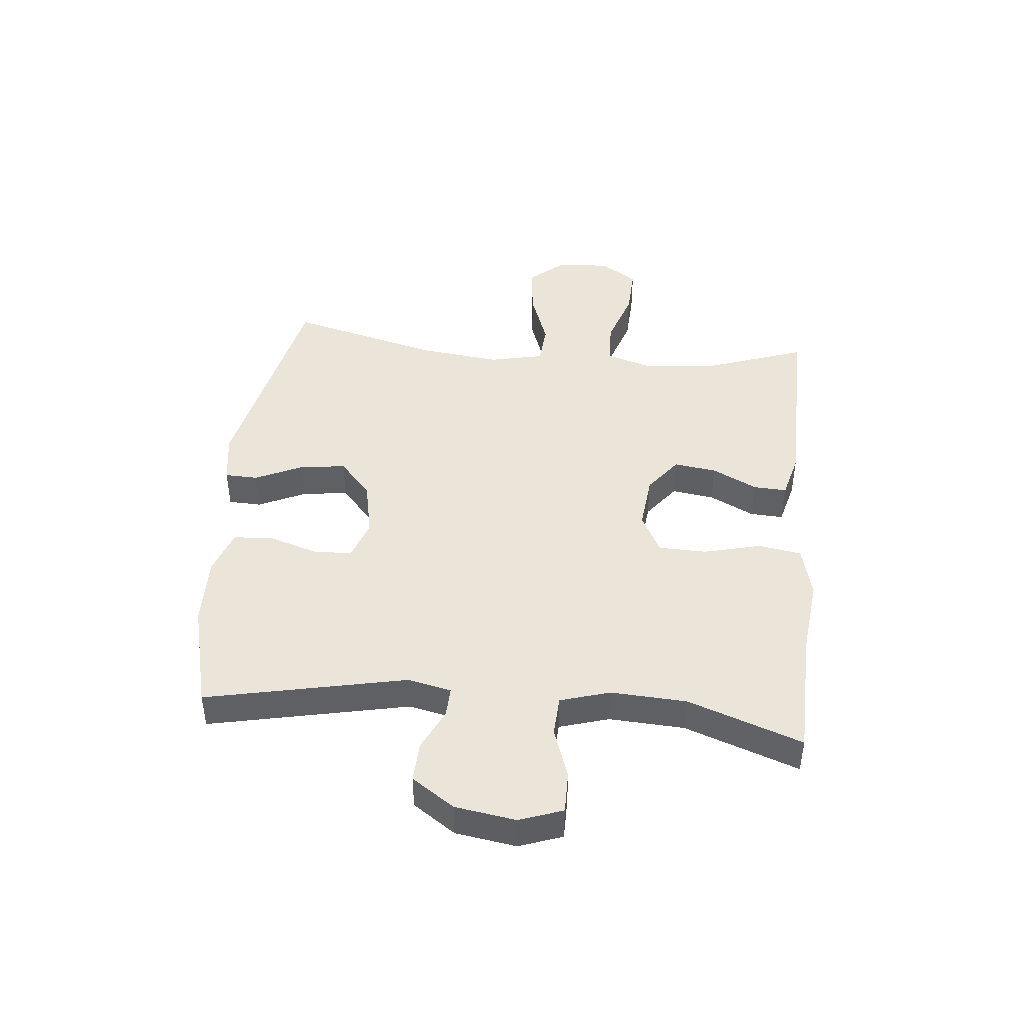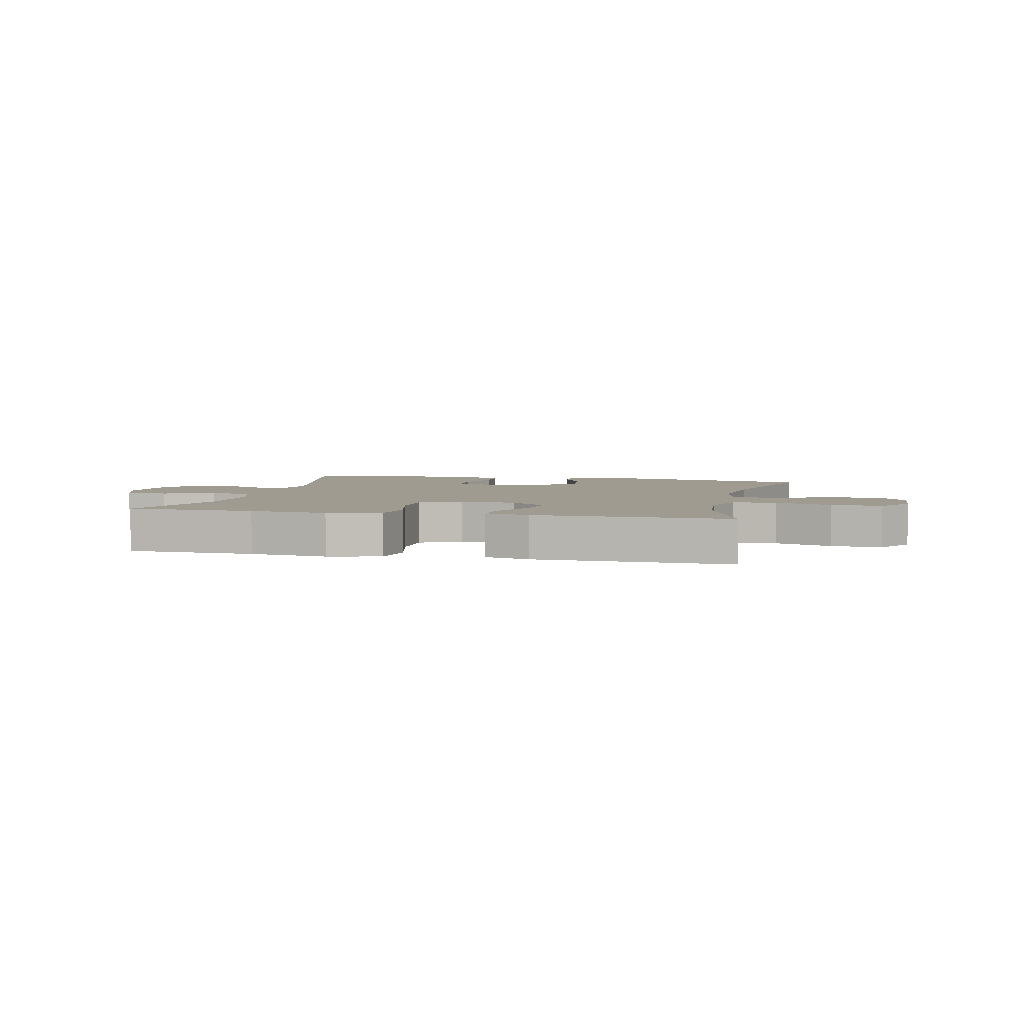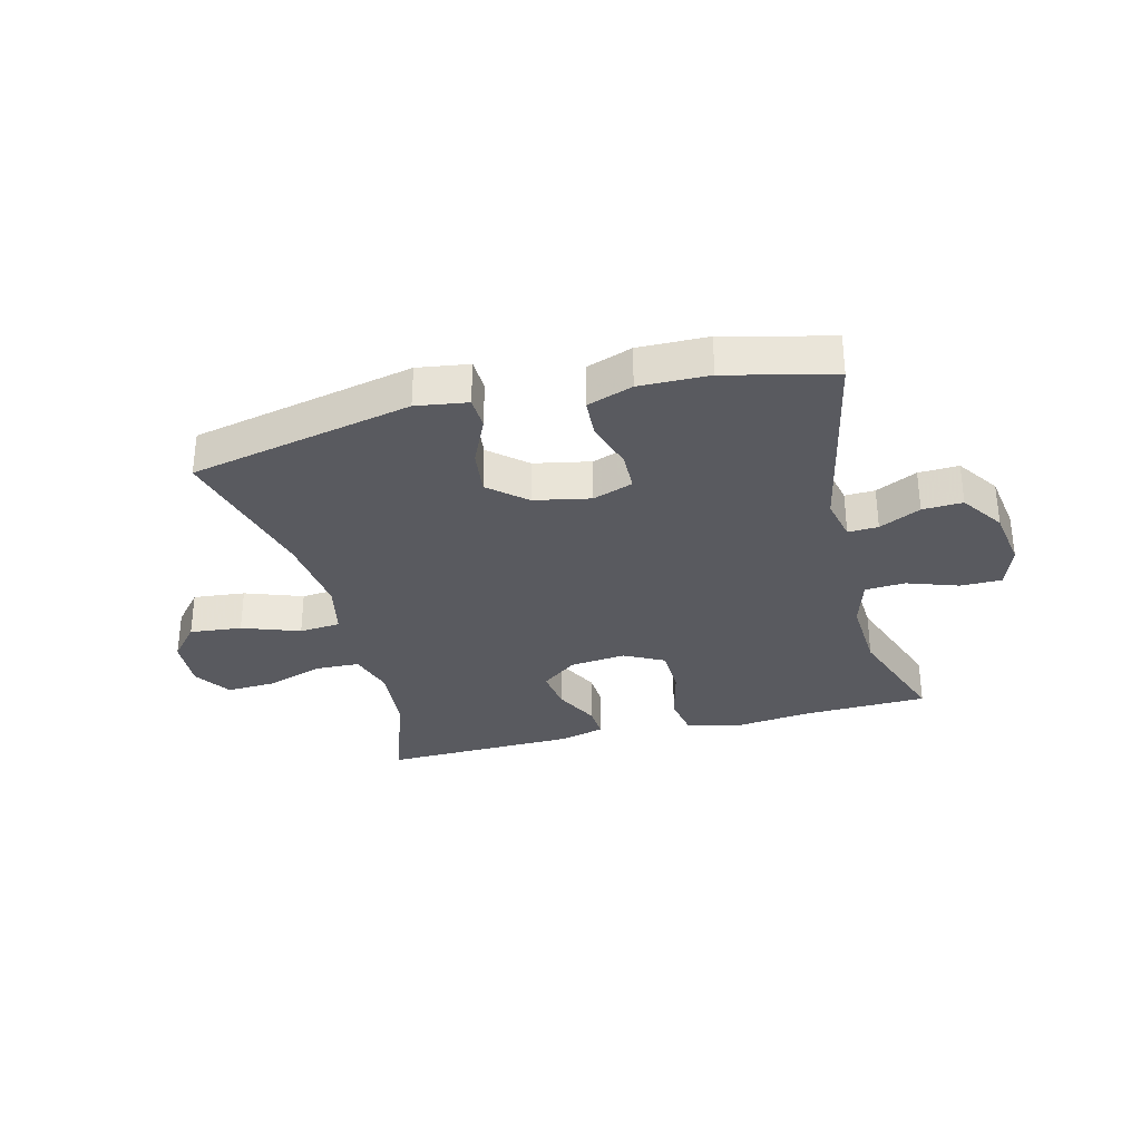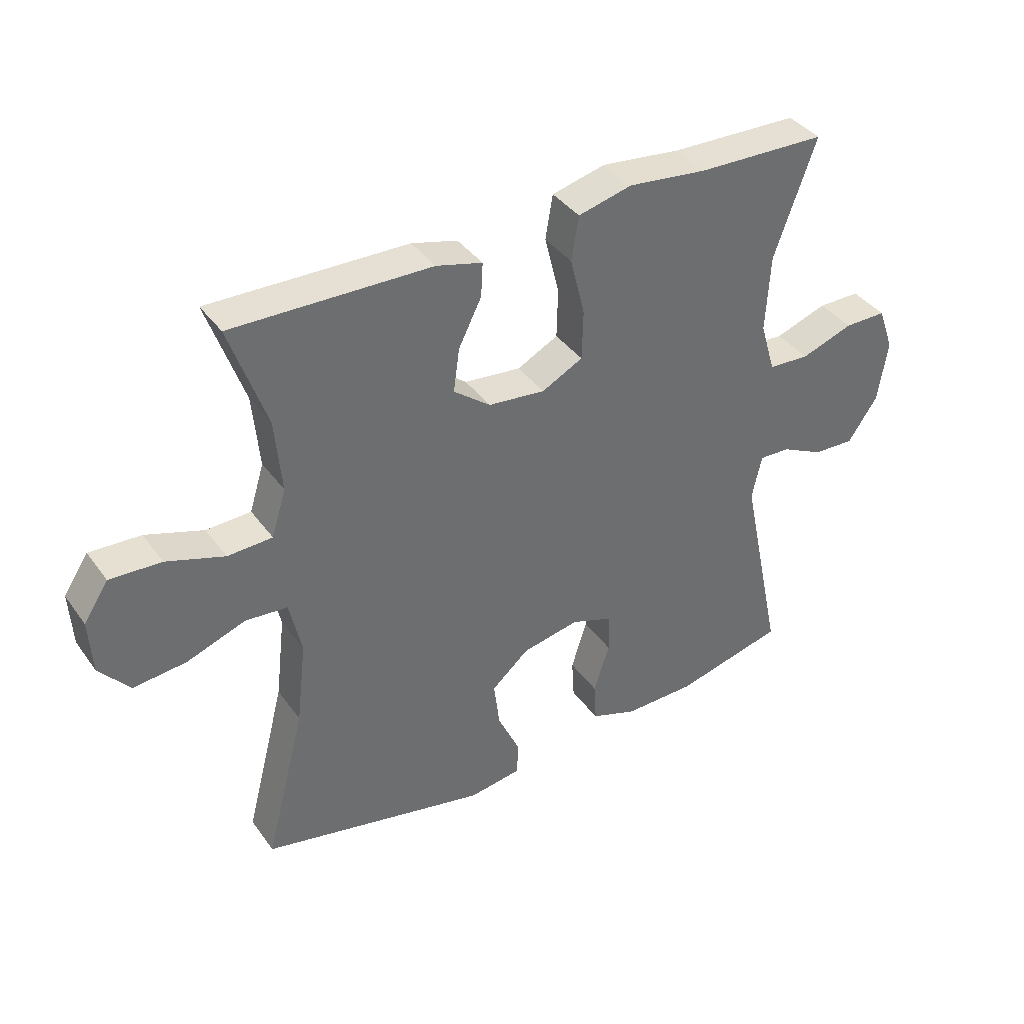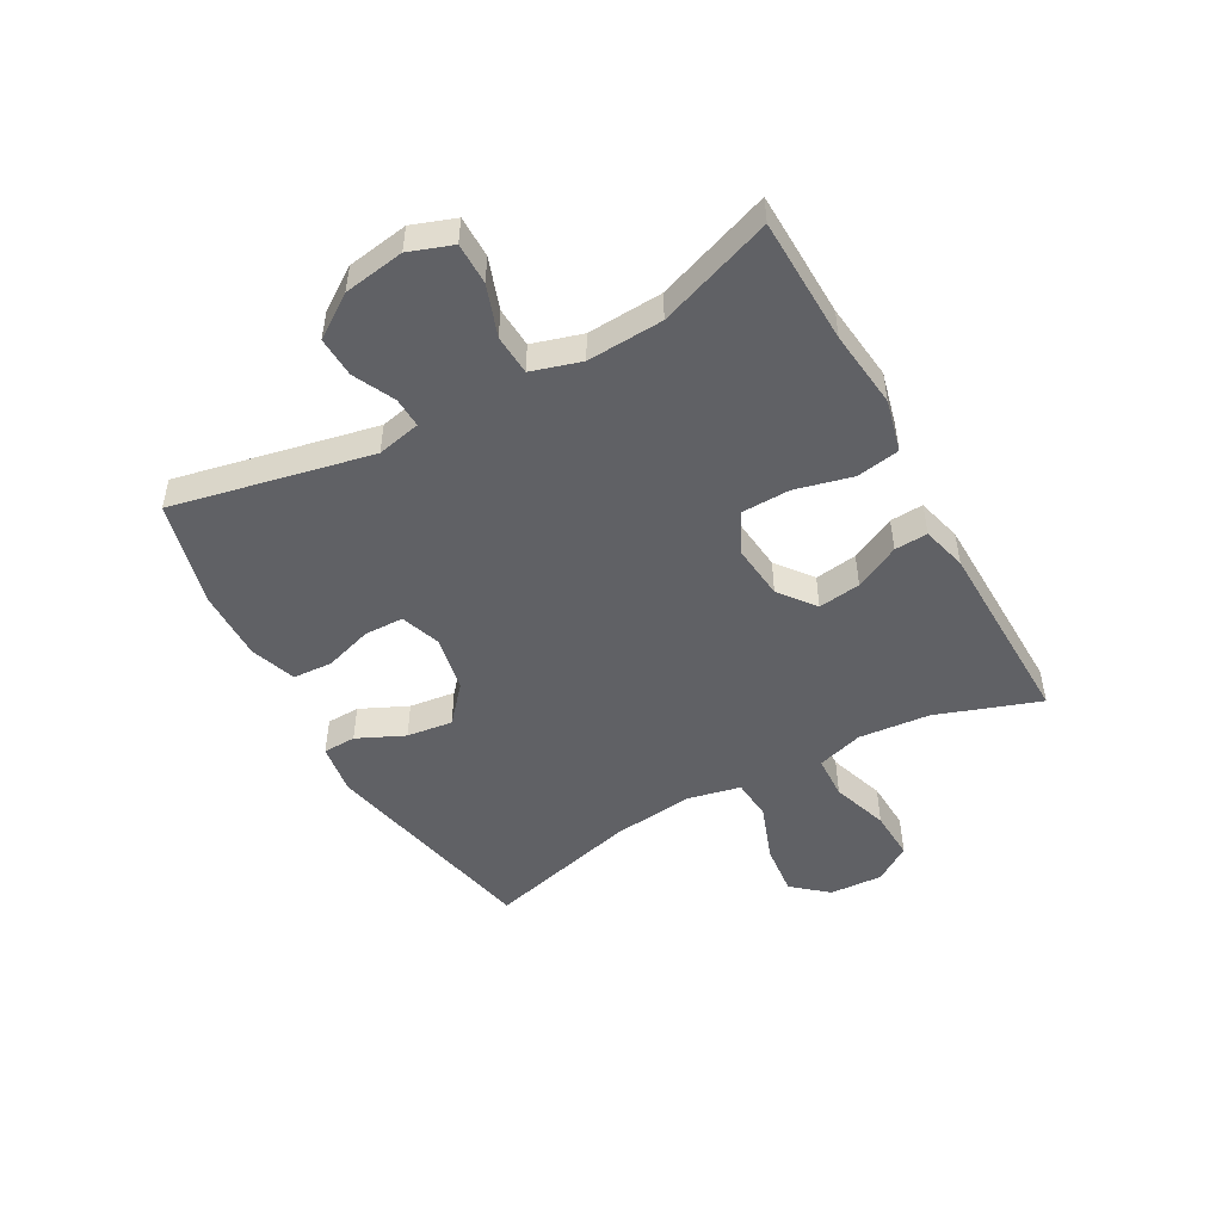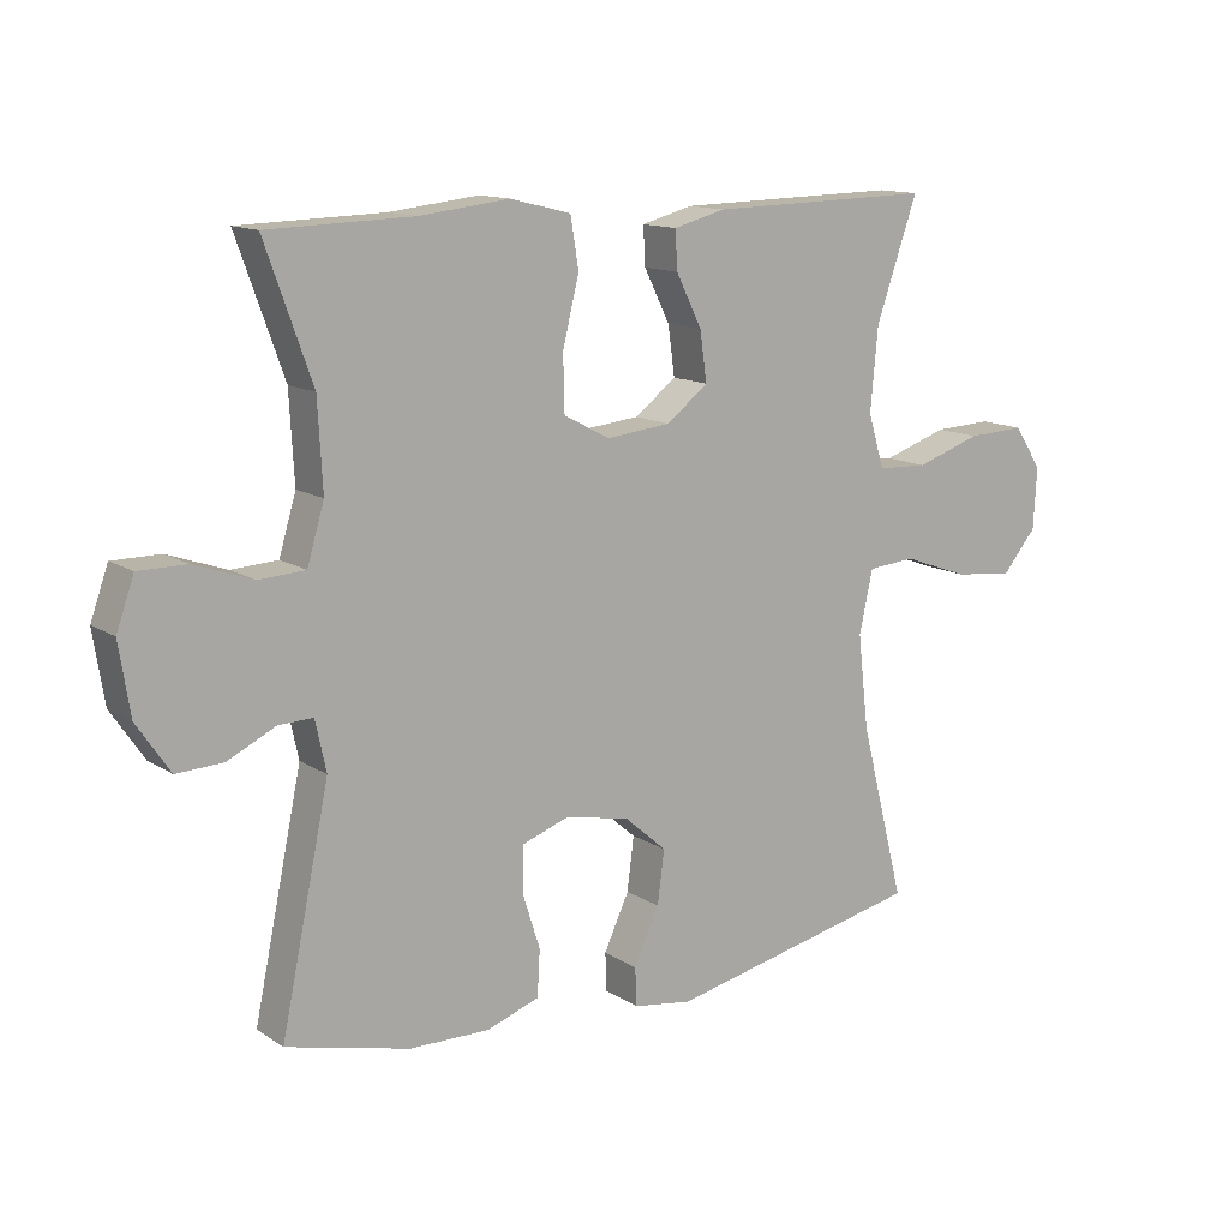
<metadata>
{"format":"obj","ext":"obj","renderer":"f3d","projection":"perspective","resolution":1024,"background":"white","views":[{"elev":44.5,"azim":-84.5,"up":"+Y"},{"elev":4.2,"azim":12.8,"up":"+Y"},{"elev":-31.9,"azim":-165.7,"up":"+Y"},{"elev":38.5,"azim":148.2,"up":"+Z"},{"elev":-49.3,"azim":-61.0,"up":"+Y"},{"elev":13.1,"azim":-35.3,"up":"+Z"}]}
</metadata>
<code>
v 0.5 0.07 0.5
v 0.439 0.07 0.325
v 0.428 0.07 0.204
v 0.452 0.07 0.126
v 0.526 0.07 0.123
v 0.622 0.07 0.155
v 0.707 0.07 0.159
v 0.748 0.07 0.097
v 0.743 0.07 0.007
v 0.693 0.07 -0.052
v 0.605 0.07 -0.043
v 0.508 0.07 -0.008
v 0.438 0.07 -0.014
v 0.418 0.07 -0.105
v 0.434 0.07 -0.243
v 0.5 0.07 -0.5
v 0.123 0.07 -0.581
v 0.036 0.07 -0.568
v 0.034 0.07 -0.512
v 0.071 0.07 -0.432
v 0.081 0.07 -0.354
v 0.019 0.07 -0.3
v -0.076 0.07 -0.281
v -0.144 0.07 -0.305
v -0.146 0.07 -0.371
v -0.12 0.07 -0.453
v -0.124 0.07 -0.52
v -0.201 0.07 -0.547
v -0.319 0.07 -0.545
v -0.5 0.07 -0.5
v -0.429 0.07 -0.162
v -0.445 0.07 -0.088
v -0.496 0.07 -0.09
v -0.566 0.07 -0.124
v -0.634 0.07 -0.127
v -0.683 0.07 -0.055
v -0.699 0.07 0.048
v -0.673 0.07 0.121
v -0.603 0.07 0.121
v -0.517 0.07 0.091
v -0.449 0.07 0.095
v -0.424 0.07 0.179
v -0.431 0.07 0.307
v -0.5 0.07 0.5
v -0.287 0.07 0.506
v -0.156 0.07 0.521
v -0.067 0.07 0.499
v -0.055 0.07 0.426
v -0.079 0.07 0.329
v -0.077 0.07 0.247
v -0.009 0.07 0.212
v 0.085 0.07 0.222
v 0.146 0.07 0.269
v 0.136 0.07 0.341
v 0.098 0.07 0.417
v 0.095 0.07 0.473
v 0.171 0.07 0.493
v 0.5 0 0.5
v 0.439 0 0.325
v 0.428 0 0.204
v 0.452 0 0.126
v 0.526 0 0.123
v 0.622 0 0.155
v 0.707 0 0.159
v 0.748 0 0.097
v 0.743 0 0.007
v 0.693 0 -0.052
v 0.605 0 -0.043
v 0.508 0 -0.008
v 0.438 0 -0.014
v 0.418 0 -0.105
v 0.434 0 -0.243
v 0.5 0 -0.5
v 0.123 0 -0.581
v 0.036 0 -0.568
v 0.034 0 -0.512
v 0.071 0 -0.432
v 0.081 0 -0.354
v 0.019 0 -0.3
v -0.076 0 -0.281
v -0.144 0 -0.305
v -0.146 0 -0.371
v -0.12 0 -0.453
v -0.124 0 -0.52
v -0.201 0 -0.547
v -0.319 0 -0.545
v -0.5 0 -0.5
v -0.429 0 -0.162
v -0.445 0 -0.088
v -0.496 0 -0.09
v -0.566 0 -0.124
v -0.634 0 -0.127
v -0.683 0 -0.055
v -0.699 0 0.048
v -0.673 0 0.121
v -0.603 0 0.121
v -0.517 0 0.091
v -0.449 0 0.095
v -0.424 0 0.179
v -0.431 0 0.307
v -0.5 0 0.5
v -0.287 0 0.506
v -0.156 0 0.521
v -0.067 0 0.499
v -0.055 0 0.426
v -0.079 0 0.329
v -0.077 0 0.247
v -0.009 0 0.212
v 0.085 0 0.222
v 0.146 0 0.269
v 0.136 0 0.341
v 0.098 0 0.417
v 0.095 0 0.473
v 0.171 0 0.493
f 57 1 2
f 56 57 2
f 55 56 2
f 54 55 2
f 53 54 2 3
f 52 53 3 4
f 51 52 4
f 47 48 49
f 46 47 49
f 45 46 49
f 45 49 50
f 44 45 50
f 43 44 50
f 42 43 50 51
f 38 39 40
f 37 38 40
f 36 37 40
f 35 36 40
f 34 35 40
f 33 34 40
f 32 33 40 41
f 42 51 4
f 41 42 4
f 32 41 4
f 31 32 4
f 29 30 31
f 28 29 31
f 27 28 31
f 26 27 31
f 25 26 31
f 18 19 20
f 17 18 20
f 16 17 20
f 15 16 20
f 14 15 20 21
f 13 14 21 22
f 10 11 12
f 9 10 12
f 8 9 12
f 7 8 12
f 6 7 12
f 5 6 12
f 5 12 13
f 13 22 23
f 5 13 23
f 4 5 23
f 24 25 31
f 4 23 24 31
f 59 58 114
f 59 114 113
f 59 113 112
f 59 112 111
f 60 59 111 110
f 61 60 110 109
f 61 109 108
f 106 105 104
f 106 104 103
f 106 103 102
f 107 106 102
f 107 102 101
f 107 101 100
f 108 107 100 99
f 97 96 95
f 97 95 94
f 97 94 93
f 97 93 92
f 97 92 91
f 97 91 90
f 98 97 90 89
f 61 108 99
f 61 99 98
f 61 98 89
f 61 89 88
f 88 87 86
f 88 86 85
f 88 85 84
f 88 84 83
f 88 83 82
f 77 76 75
f 77 75 74
f 77 74 73
f 77 73 72
f 78 77 72 71
f 79 78 71 70
f 69 68 67
f 69 67 66
f 69 66 65
f 69 65 64
f 69 64 63
f 69 63 62
f 70 69 62
f 80 79 70
f 80 70 62
f 80 62 61
f 88 82 81
f 88 81 80 61
f 1 58 59 2
f 2 59 60 3
f 3 60 61 4
f 4 61 62 5
f 5 62 63 6
f 6 63 64 7
f 7 64 65 8
f 8 65 66 9
f 9 66 67 10
f 10 67 68 11
f 11 68 69 12
f 12 69 70 13
f 13 70 71 14
f 14 71 72 15
f 15 72 73 16
f 16 73 74 17
f 17 74 75 18
f 18 75 76 19
f 19 76 77 20
f 20 77 78 21
f 21 78 79 22
f 22 79 80 23
f 23 80 81 24
f 24 81 82 25
f 25 82 83 26
f 26 83 84 27
f 27 84 85 28
f 28 85 86 29
f 29 86 87 30
f 30 87 88 31
f 31 88 89 32
f 32 89 90 33
f 33 90 91 34
f 34 91 92 35
f 35 92 93 36
f 36 93 94 37
f 37 94 95 38
f 38 95 96 39
f 39 96 97 40
f 40 97 98 41
f 41 98 99 42
f 42 99 100 43
f 43 100 101 44
f 44 101 102 45
f 45 102 103 46
f 46 103 104 47
f 47 104 105 48
f 48 105 106 49
f 49 106 107 50
f 50 107 108 51
f 51 108 109 52
f 52 109 110 53
f 53 110 111 54
f 54 111 112 55
f 55 112 113 56
f 56 113 114 57
f 57 114 58 1

</code>
